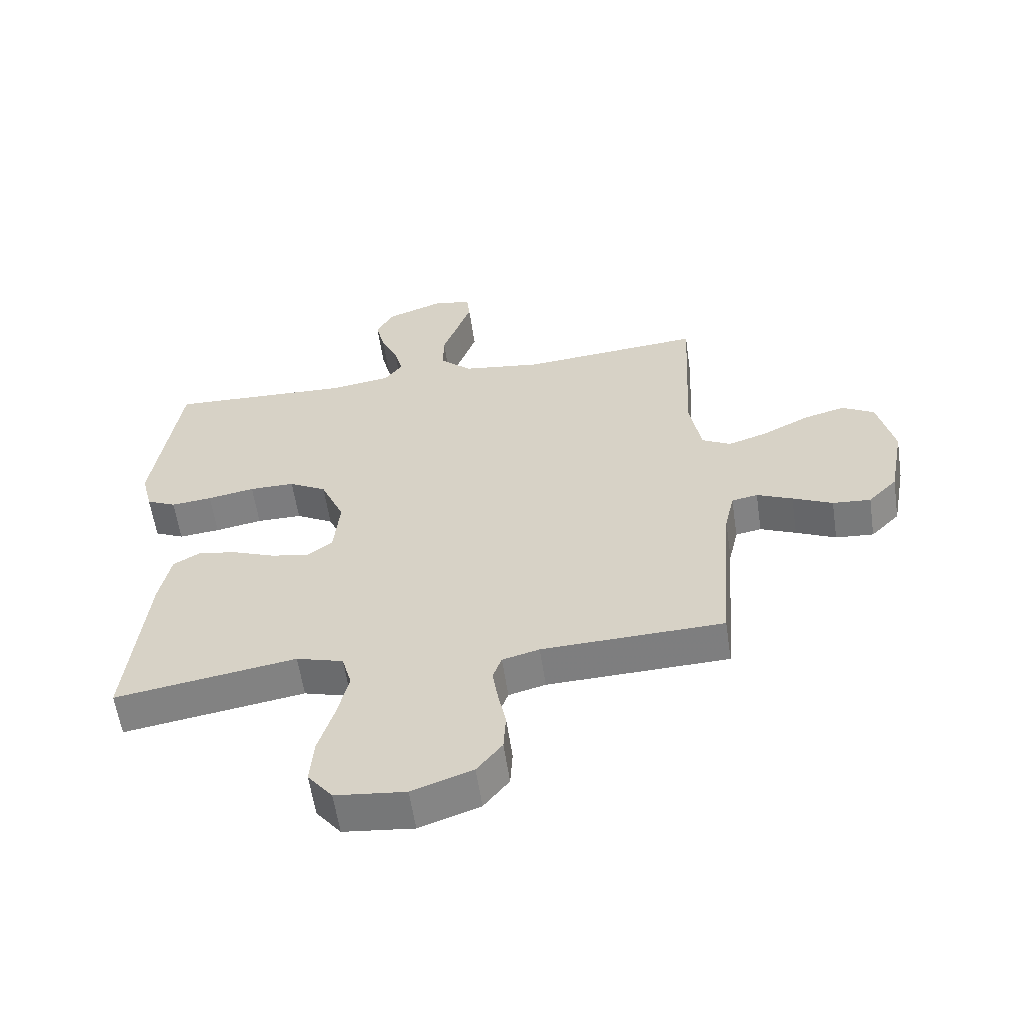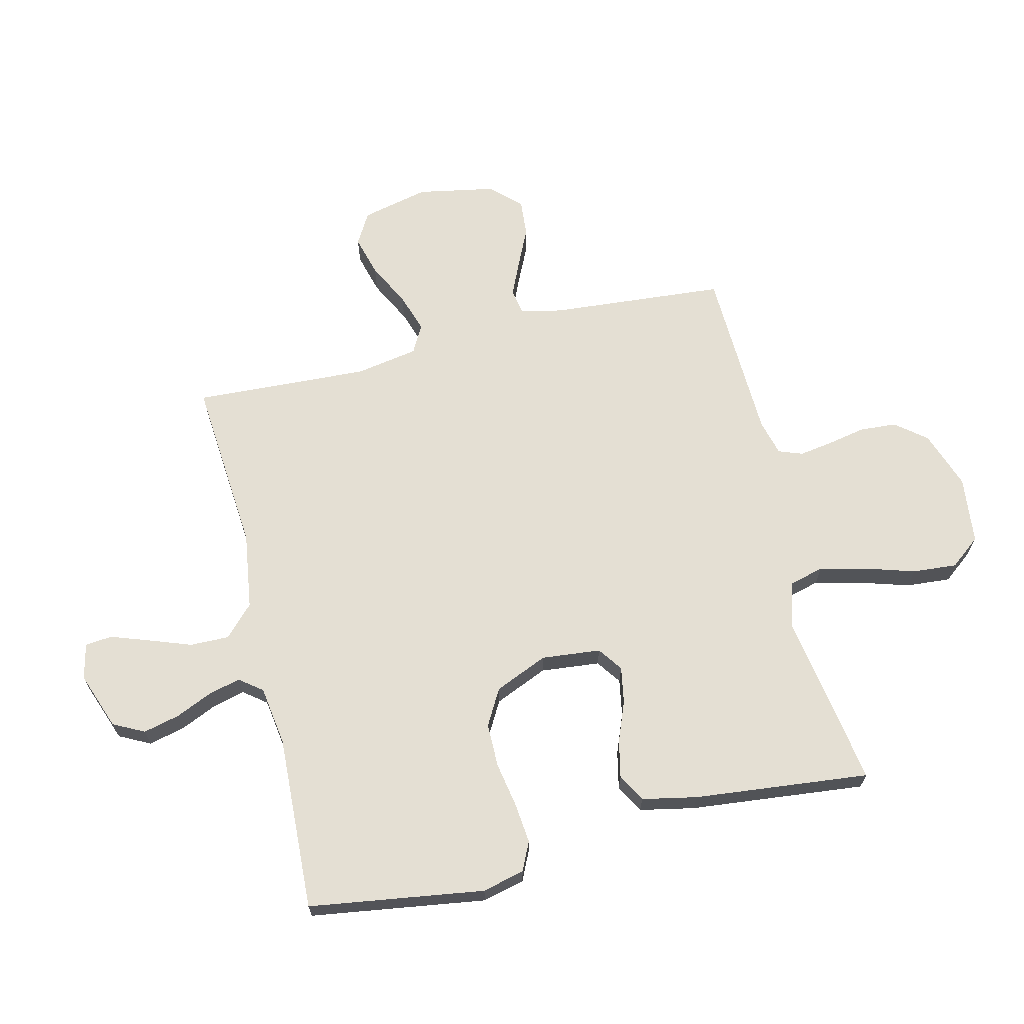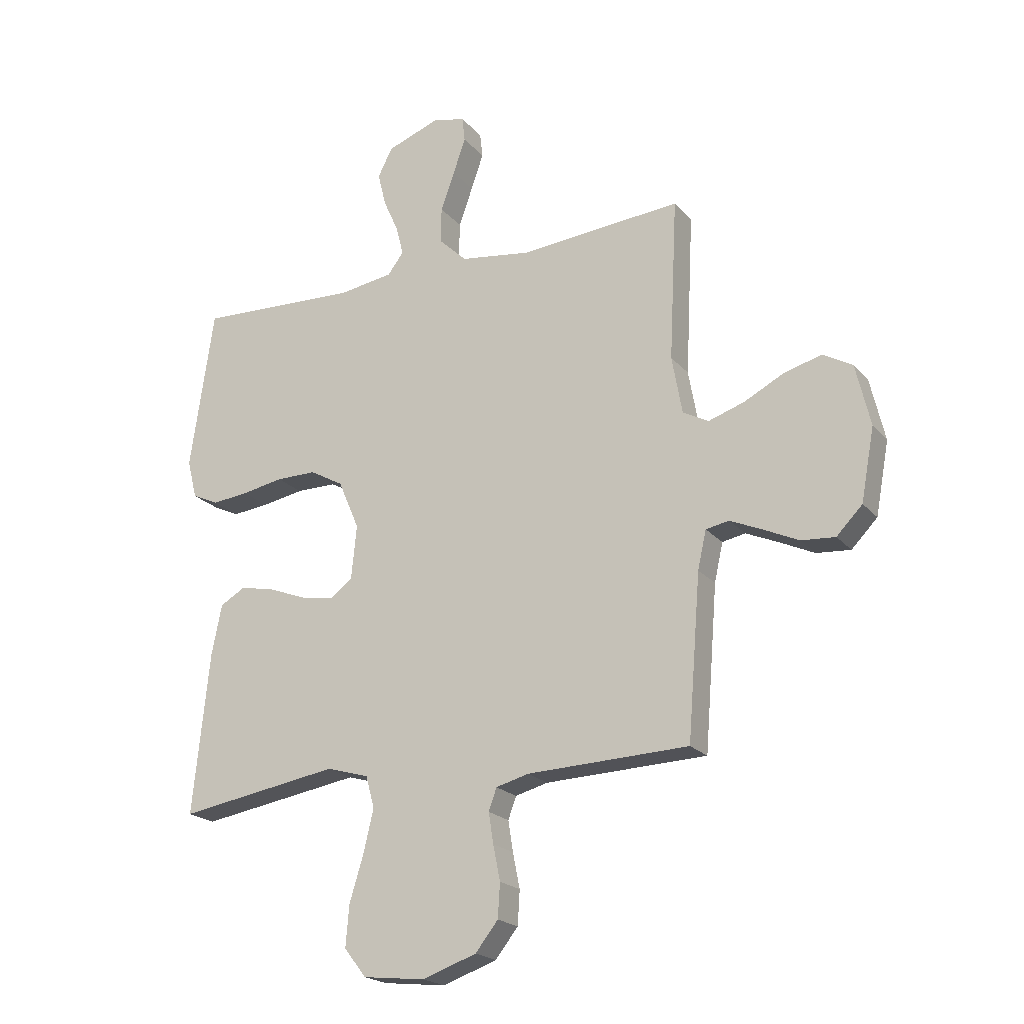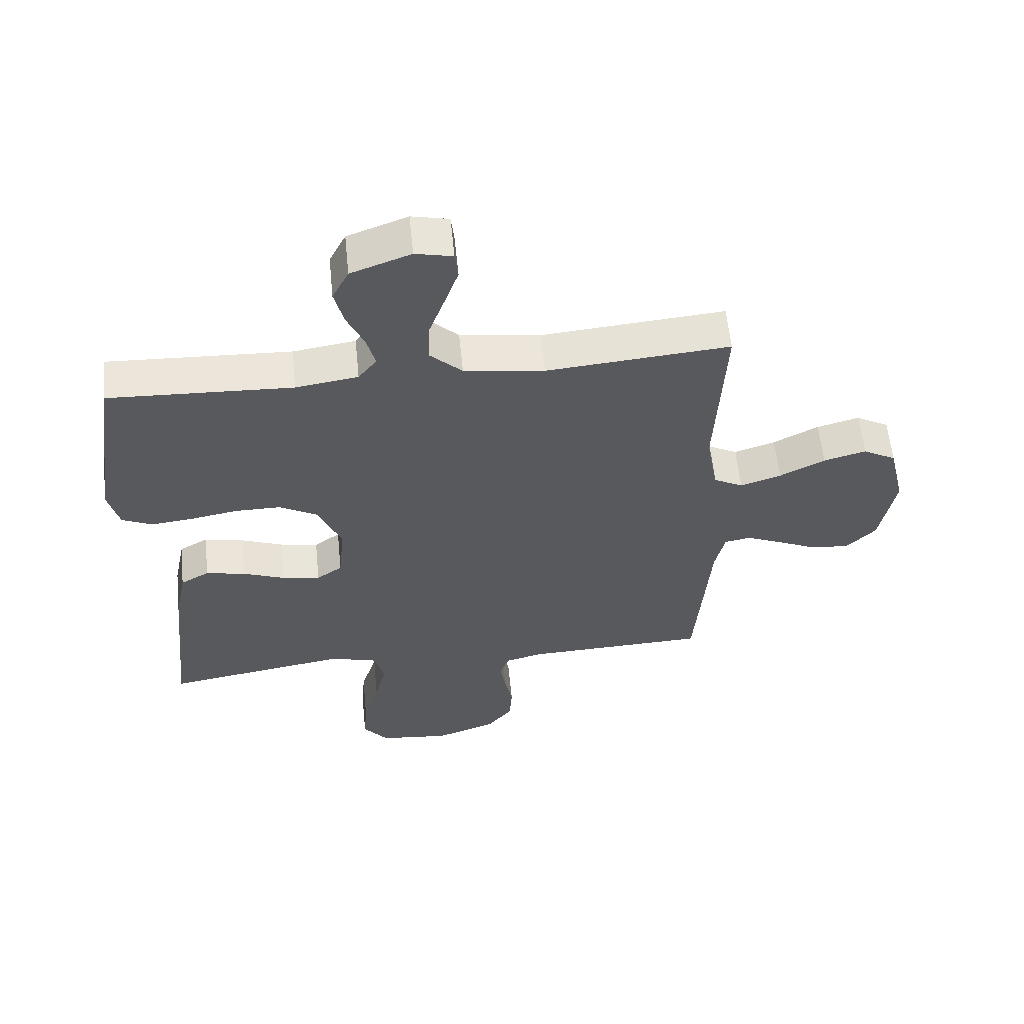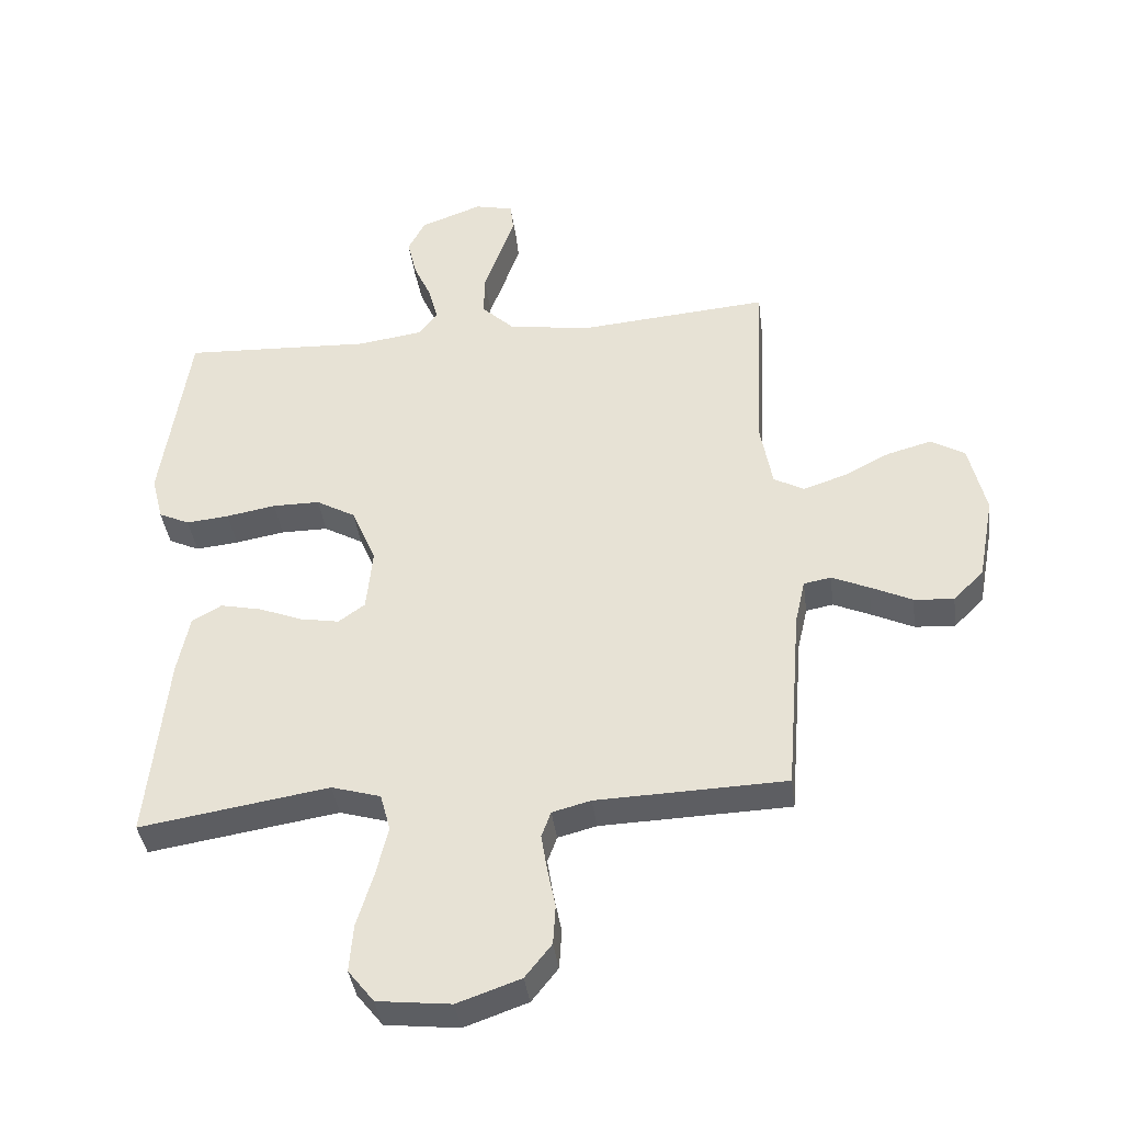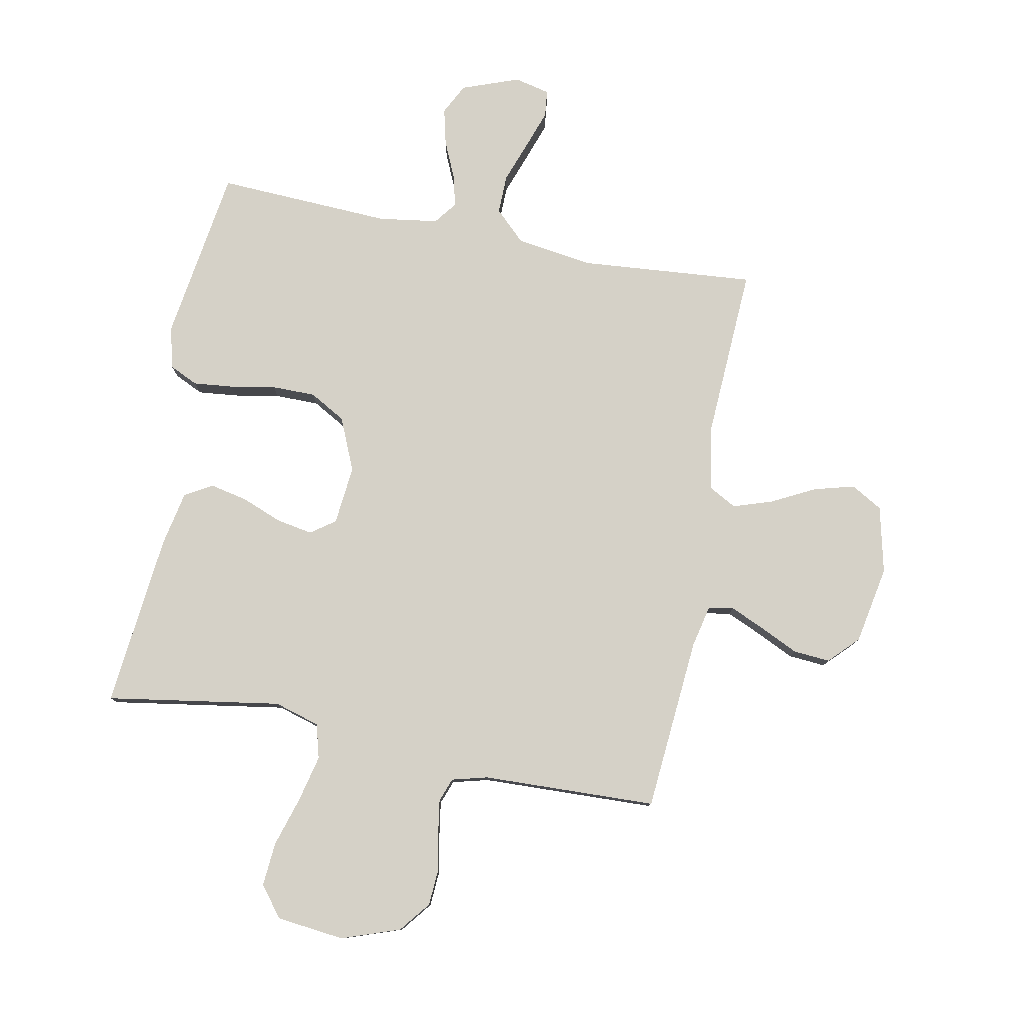
<metadata>
{"format":"obj","ext":"obj","renderer":"f3d","projection":"perspective","resolution":1024,"background":"white","views":[{"elev":-58.9,"azim":-171.6,"up":"+Z"},{"elev":66.7,"azim":76.5,"up":"+Y"},{"elev":-20.8,"azim":-151.6,"up":"+Z"},{"elev":59.1,"azim":174.3,"up":"+Z"},{"elev":-39.1,"azim":-172.7,"up":"+Z"},{"elev":79.3,"azim":-169.0,"up":"+Y"}]}
</metadata>
<code>
v 0.5 0.07 -0.5
v 0.2 0.07 -0.452
v 0.122 0.07 -0.475
v 0.106 0.07 -0.534
v 0.125 0.07 -0.614
v 0.151 0.07 -0.699
v 0.157 0.07 -0.775
v 0.116 0.07 -0.827
v 0 0.07 -0.84
v -0.1 0.07 -0.805
v -0.142 0.07 -0.752
v -0.146 0.07 -0.689
v -0.133 0.07 -0.624
v -0.124 0.07 -0.567
v -0.139 0.07 -0.526
v -0.2 0.07 -0.51
v -0.5 0.07 -0.5
v -0.524 0.07 -0.2
v -0.54 0.07 -0.129
v -0.583 0.07 -0.121
v -0.642 0.07 -0.147
v -0.708 0.07 -0.178
v -0.771 0.07 -0.183
v -0.819 0.07 -0.134
v -0.844 0.07 0
v -0.817 0.07 0.115
v -0.763 0.07 0.146
v -0.693 0.07 0.127
v -0.619 0.07 0.089
v -0.552 0.07 0.067
v -0.504 0.07 0.093
v -0.485 0.07 0.2
v -0.5 0.07 0.5
v -0.2 0.07 0.475
v -0.068 0.07 0.494
v -0.016 0.07 0.544
v -0.017 0.07 0.611
v -0.043 0.07 0.683
v -0.066 0.07 0.749
v -0.061 0.07 0.795
v 0 0.07 0.809
v 0.098 0.07 0.773
v 0.125 0.07 0.72
v 0.11 0.07 0.658
v 0.082 0.07 0.595
v 0.068 0.07 0.54
v 0.098 0.07 0.501
v 0.2 0.07 0.486
v 0.5 0.07 0.5
v 0.544 0.07 0.2
v 0.526 0.07 0.128
v 0.477 0.07 0.105
v 0.409 0.07 0.112
v 0.331 0.07 0.126
v 0.256 0.07 0.126
v 0.194 0.07 0.091
v 0.155 0.07 0
v 0.165 0.07 -0.101
v 0.207 0.07 -0.131
v 0.269 0.07 -0.12
v 0.338 0.07 -0.093
v 0.403 0.07 -0.079
v 0.45 0.07 -0.106
v 0.469 0.07 -0.2
v 0.5 0 -0.5
v 0.2 0 -0.452
v 0.122 0 -0.475
v 0.106 0 -0.534
v 0.125 0 -0.614
v 0.151 0 -0.699
v 0.157 0 -0.775
v 0.116 0 -0.827
v 0 0 -0.84
v -0.1 0 -0.805
v -0.142 0 -0.752
v -0.146 0 -0.689
v -0.133 0 -0.624
v -0.124 0 -0.567
v -0.139 0 -0.526
v -0.2 0 -0.51
v -0.5 0 -0.5
v -0.524 0 -0.2
v -0.54 0 -0.129
v -0.583 0 -0.121
v -0.642 0 -0.147
v -0.708 0 -0.178
v -0.771 0 -0.183
v -0.819 0 -0.134
v -0.844 0 0
v -0.817 0 0.115
v -0.763 0 0.146
v -0.693 0 0.127
v -0.619 0 0.089
v -0.552 0 0.067
v -0.504 0 0.093
v -0.485 0 0.2
v -0.5 0 0.5
v -0.2 0 0.475
v -0.068 0 0.494
v -0.016 0 0.544
v -0.017 0 0.611
v -0.043 0 0.683
v -0.066 0 0.749
v -0.061 0 0.795
v 0 0 0.809
v 0.098 0 0.773
v 0.125 0 0.72
v 0.11 0 0.658
v 0.082 0 0.595
v 0.068 0 0.54
v 0.098 0 0.501
v 0.2 0 0.486
v 0.5 0 0.5
v 0.544 0 0.2
v 0.526 0 0.128
v 0.477 0 0.105
v 0.409 0 0.112
v 0.331 0 0.126
v 0.256 0 0.126
v 0.194 0 0.091
v 0.155 0 0
v 0.165 0 -0.101
v 0.207 0 -0.131
v 0.269 0 -0.12
v 0.338 0 -0.093
v 0.403 0 -0.079
v 0.45 0 -0.106
v 0.469 0 -0.2
f 63 64 1 2
f 60 61 62 63
f 59 60 63 2
f 58 59 2 3
f 57 58 3 4
f 51 52 53 54
f 51 54 55
f 48 49 50 51
f 47 48 51 55
f 46 47 55 56
f 42 43 44 45
f 42 45 46
f 41 42 46
f 40 41 46
f 37 38 39 40
f 37 40 46 56
f 32 33 34
f 31 32 34 35
f 26 27 28 29
f 26 29 30
f 25 26 30
f 24 25 30
f 21 22 23 24
f 20 21 24 30
f 19 20 30 31
f 16 17 18
f 15 16 18 19
f 10 11 12 13
f 10 13 14
f 9 10 14
f 8 9 14 15
f 5 6 7 8
f 4 5 8 15
f 36 37 56 57
f 35 36 57 4
f 19 31 35
f 4 15 19 35
f 66 65 128 127
f 127 126 125 124
f 66 127 124 123
f 67 66 123 122
f 68 67 122 121
f 118 117 116 115
f 119 118 115
f 115 114 113 112
f 119 115 112 111
f 120 119 111 110
f 109 108 107 106
f 110 109 106
f 110 106 105
f 110 105 104
f 104 103 102 101
f 120 110 104 101
f 98 97 96
f 99 98 96 95
f 93 92 91 90
f 94 93 90
f 94 90 89
f 94 89 88
f 88 87 86 85
f 94 88 85 84
f 95 94 84 83
f 82 81 80
f 83 82 80 79
f 77 76 75 74
f 78 77 74
f 78 74 73
f 79 78 73 72
f 72 71 70 69
f 79 72 69 68
f 121 120 101 100
f 68 121 100 99
f 99 95 83
f 99 83 79 68
f 1 65 66 2
f 2 66 67 3
f 3 67 68 4
f 4 68 69 5
f 5 69 70 6
f 6 70 71 7
f 7 71 72 8
f 8 72 73 9
f 9 73 74 10
f 10 74 75 11
f 11 75 76 12
f 12 76 77 13
f 13 77 78 14
f 14 78 79 15
f 15 79 80 16
f 16 80 81 17
f 17 81 82 18
f 18 82 83 19
f 19 83 84 20
f 20 84 85 21
f 21 85 86 22
f 22 86 87 23
f 23 87 88 24
f 24 88 89 25
f 25 89 90 26
f 26 90 91 27
f 27 91 92 28
f 28 92 93 29
f 29 93 94 30
f 30 94 95 31
f 31 95 96 32
f 32 96 97 33
f 33 97 98 34
f 34 98 99 35
f 35 99 100 36
f 36 100 101 37
f 37 101 102 38
f 38 102 103 39
f 39 103 104 40
f 40 104 105 41
f 41 105 106 42
f 42 106 107 43
f 43 107 108 44
f 44 108 109 45
f 45 109 110 46
f 46 110 111 47
f 47 111 112 48
f 48 112 113 49
f 49 113 114 50
f 50 114 115 51
f 51 115 116 52
f 52 116 117 53
f 53 117 118 54
f 54 118 119 55
f 55 119 120 56
f 56 120 121 57
f 57 121 122 58
f 58 122 123 59
f 59 123 124 60
f 60 124 125 61
f 61 125 126 62
f 62 126 127 63
f 63 127 128 64
f 64 128 65 1

</code>
